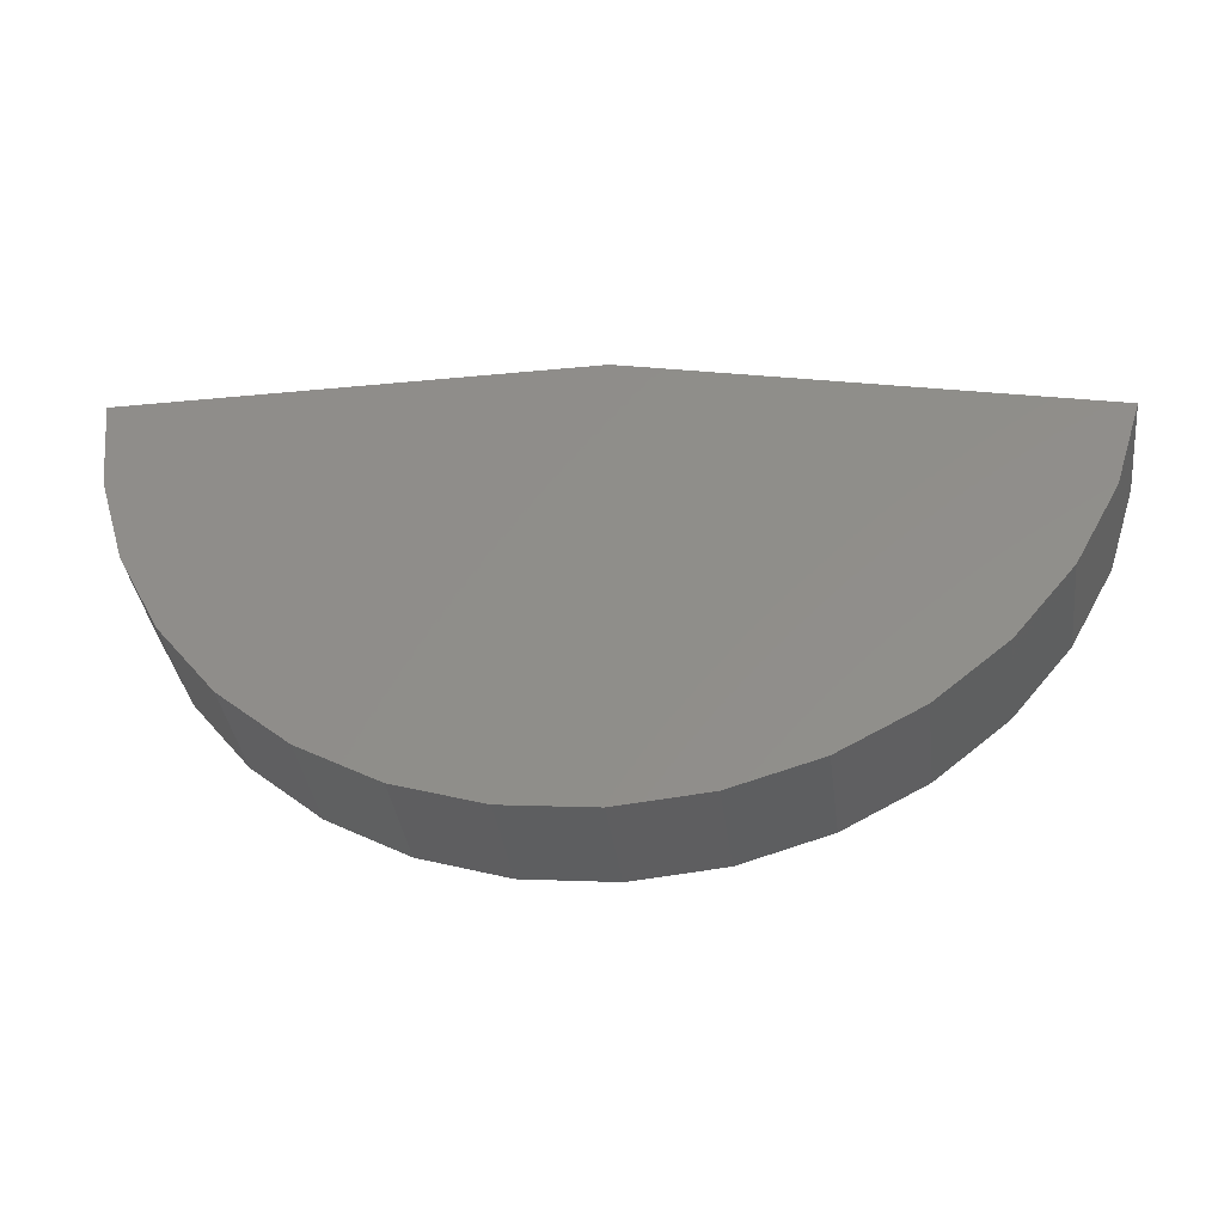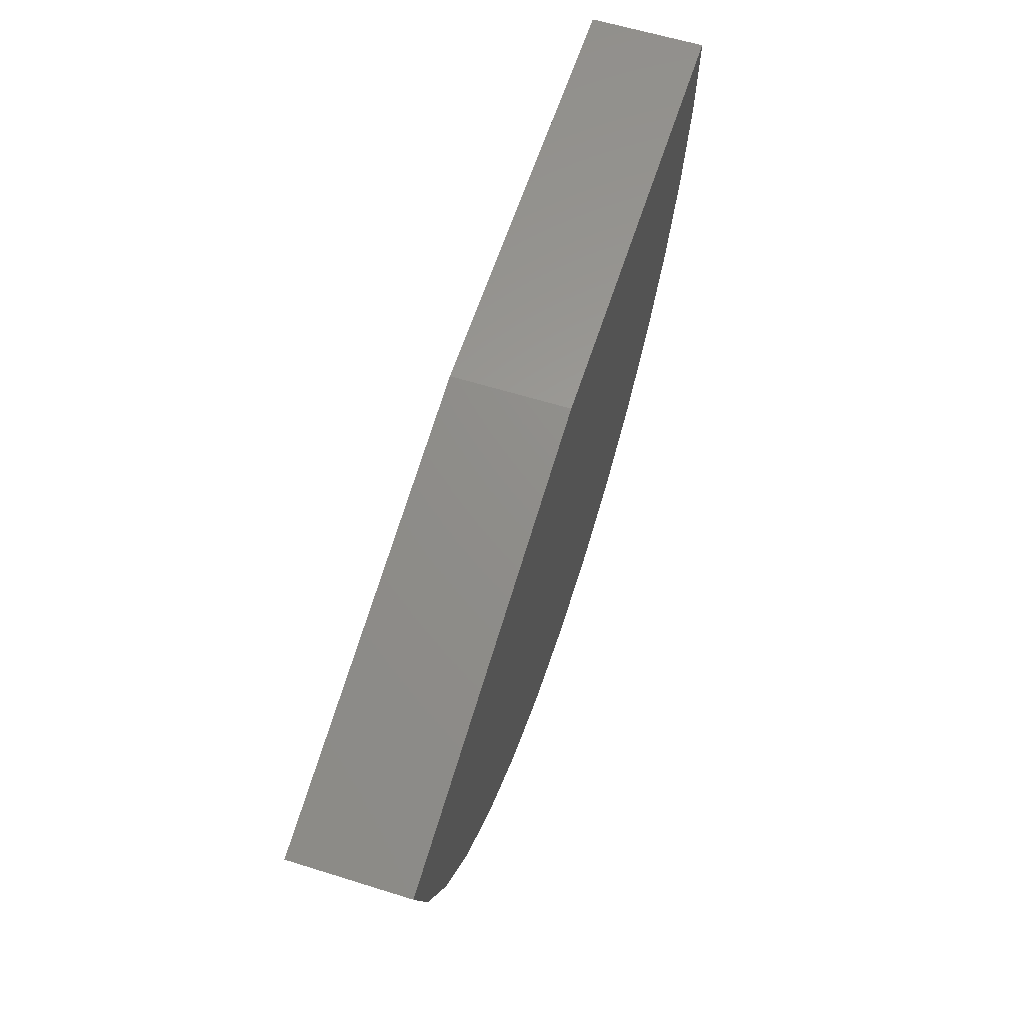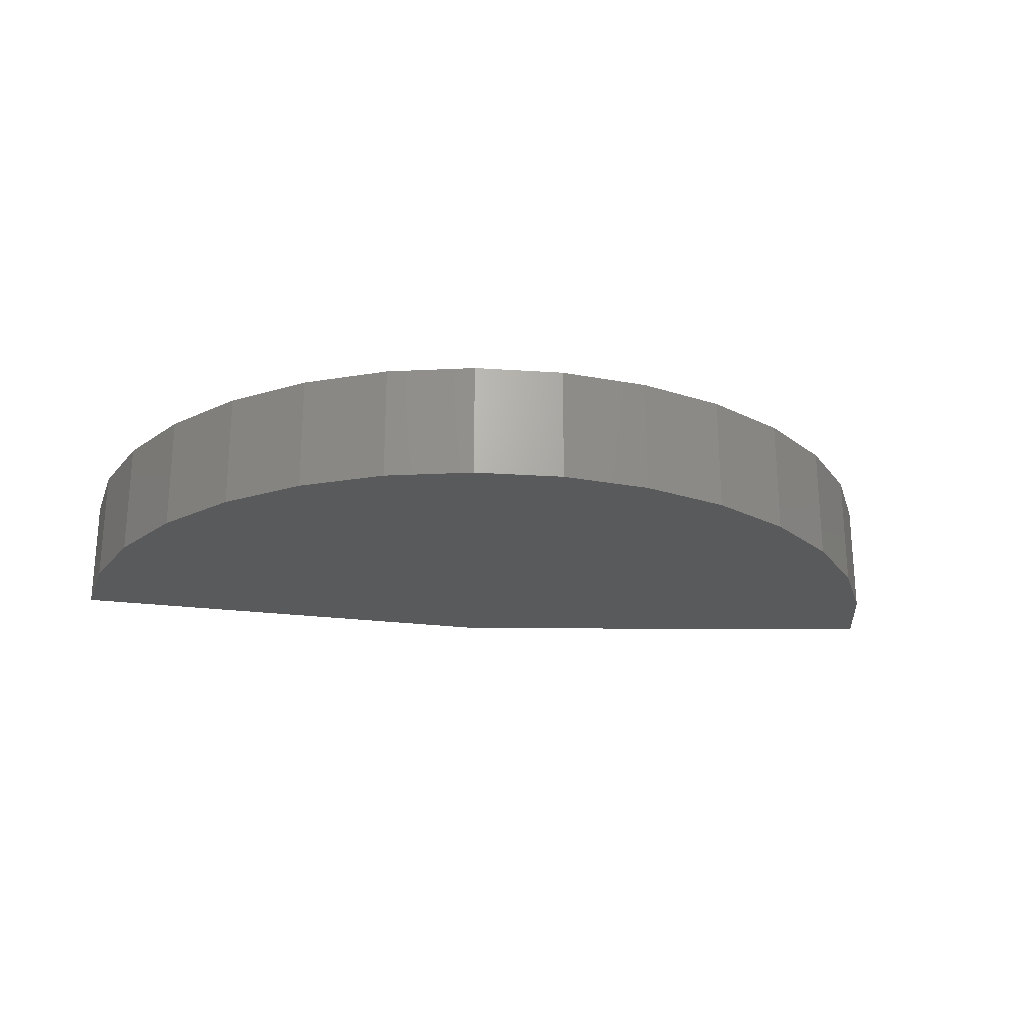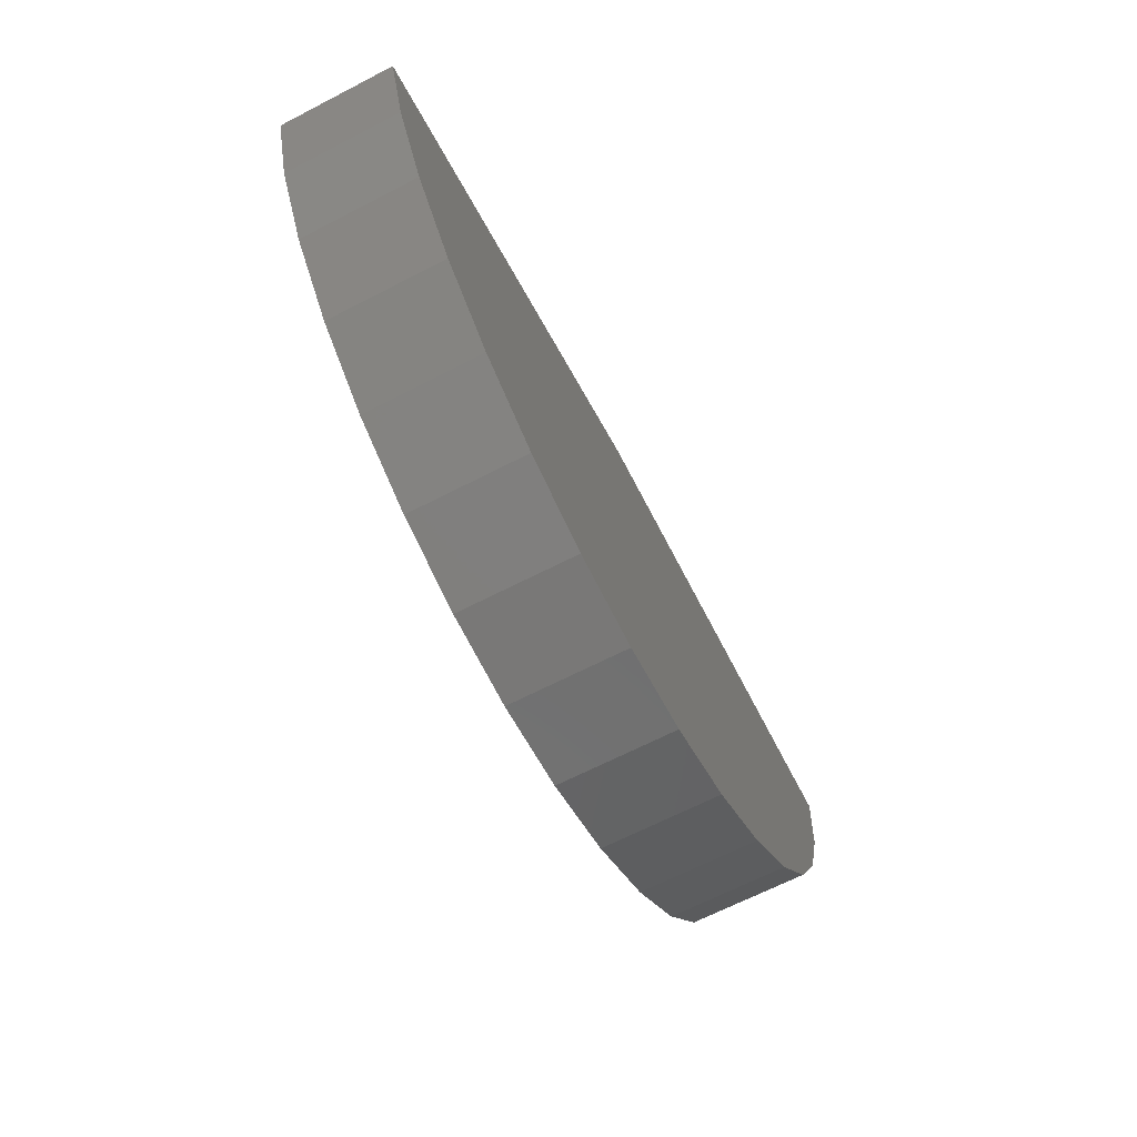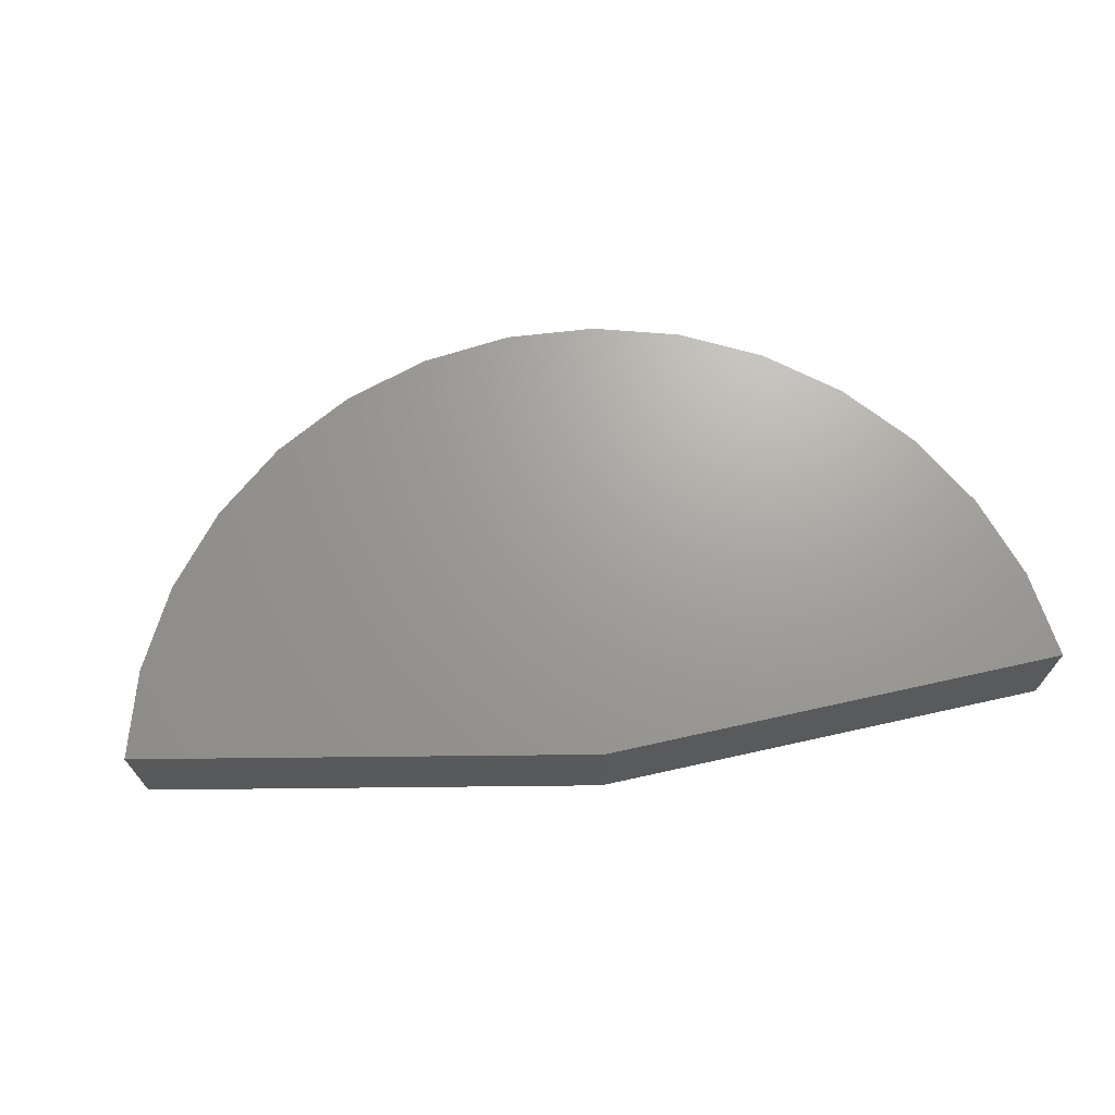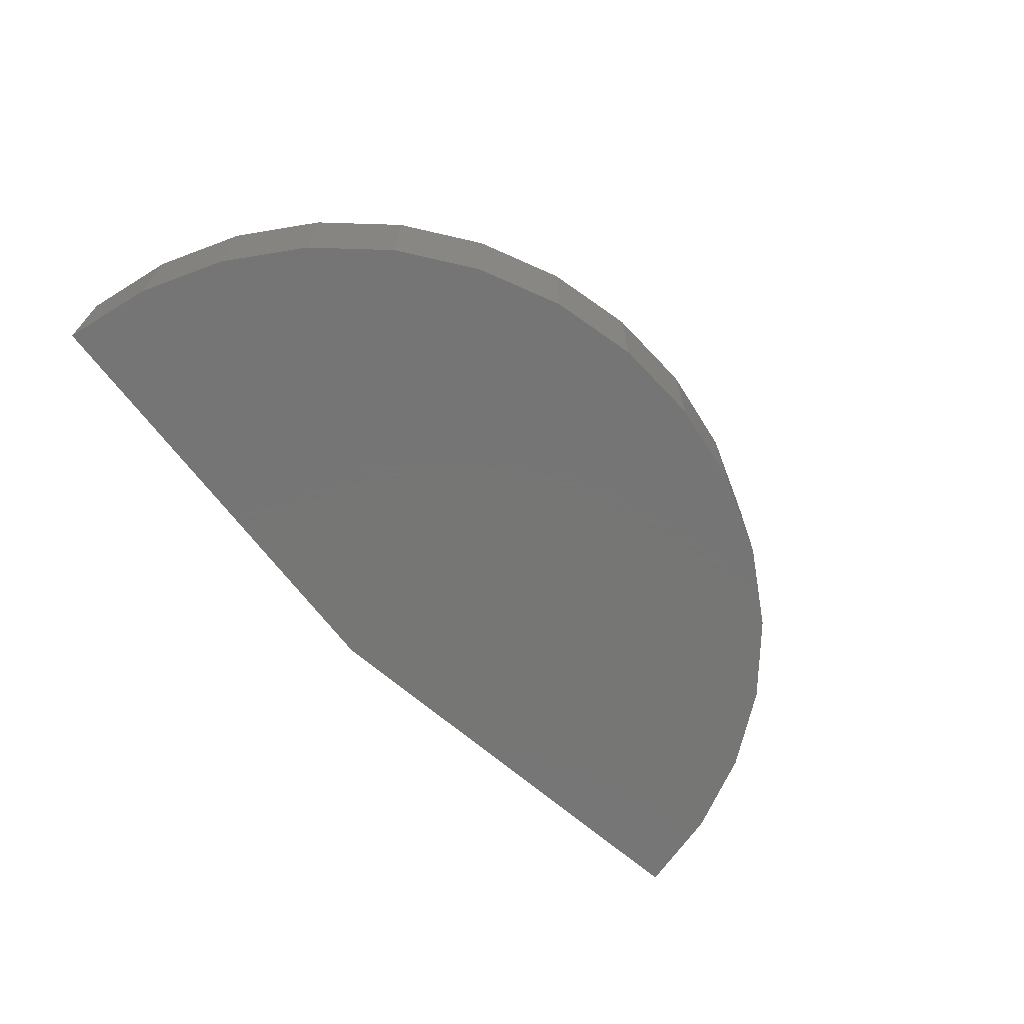
<metadata>
{"format":"stl","ext":"stl","renderer":"f3d","projection":"perspective","resolution":1024,"background":"white","views":[{"elev":-36.4,"azim":7.2,"up":"+Y"},{"elev":60.5,"azim":107.7,"up":"+Y"},{"elev":-23.2,"azim":-12.5,"up":"+Z"},{"elev":-66.9,"azim":117.3,"up":"+Y"},{"elev":68.6,"azim":167.4,"up":"+Z"},{"elev":-68.1,"azim":-52.6,"up":"+Z"}]}
</metadata>
<code>
# stl→obj: 34 verts, 64 faces
v 2.118 -0.2908 -0.4062
v 0.75 1.553e-16 -0.4062
v 2.118 -0.2908 -0.05296
v 0.75 1.749e-16 -0.05296
v -0.6484 0 -0.4062
v -0.6484 1.961e-17 -0.05296
v 2.035 -0.5509 -0.4062
v 2.035 -0.5509 -0.05296
v 1.904 -0.7901 -0.4062
v 1.904 -0.7901 -0.05296
v 1.728 -0.9991 -0.4062
v 1.728 -0.9991 -0.05296
v 1.516 -1.17 -0.4062
v 1.516 -1.17 -0.05296
v 1.274 -1.297 -0.4062
v 1.274 -1.297 -0.05296
v 1.012 -1.374 -0.4062
v 1.012 -1.374 -0.05296
v 0.7402 -1.398 -0.4062
v 0.7402 -1.398 -0.05296
v 0.4688 -1.37 -0.4062
v 0.4688 -1.37 -0.05296
v 0.2081 -1.289 -0.4062
v 0.2081 -1.289 -0.05296
v -0.032 -1.159 -0.4062
v -0.032 -1.159 -0.05296
v -0.2423 -0.9854 -0.4062
v -0.2423 -0.9854 -0.05296
v -0.4148 -0.7739 -0.4062
v -0.4148 -0.7739 -0.05296
v -0.5429 -0.5329 -0.4062
v -0.5429 -0.5329 -0.05296
v -0.6218 -0.2716 -0.4062
v -0.6218 -0.2716 -0.05296
f 1 2 3
f 3 2 4
f 5 6 2
f 2 6 4
f 1 3 7
f 7 3 8
f 7 8 9
f 9 8 10
f 9 10 11
f 11 10 12
f 11 12 13
f 13 12 14
f 13 14 15
f 15 14 16
f 15 16 17
f 17 16 18
f 17 18 19
f 19 18 20
f 19 20 21
f 21 20 22
f 21 22 23
f 23 22 24
f 23 24 25
f 25 24 26
f 25 26 27
f 27 26 28
f 27 28 29
f 29 28 30
f 29 30 31
f 31 30 32
f 31 32 33
f 33 32 34
f 33 34 5
f 5 34 6
f 4 6 3
f 3 6 34
f 3 34 8
f 8 34 32
f 8 32 10
f 10 32 30
f 10 30 12
f 12 30 28
f 12 28 14
f 14 28 26
f 14 26 16
f 16 26 24
f 16 24 18
f 18 24 22
f 18 22 20
f 19 21 17
f 17 21 23
f 17 23 15
f 15 23 25
f 15 25 13
f 13 25 27
f 13 27 11
f 11 27 29
f 11 29 9
f 9 29 31
f 9 31 7
f 7 31 33
f 7 33 1
f 1 33 5
f 1 5 2

</code>
